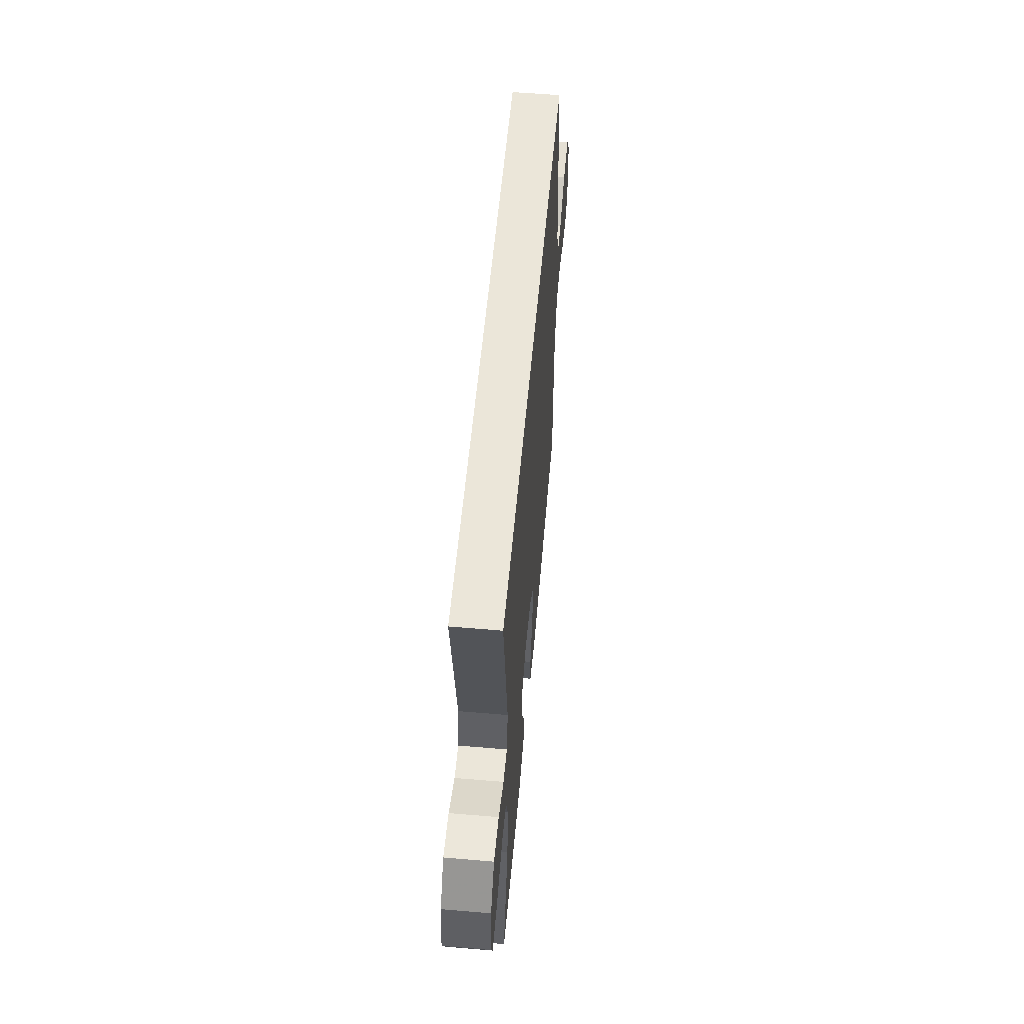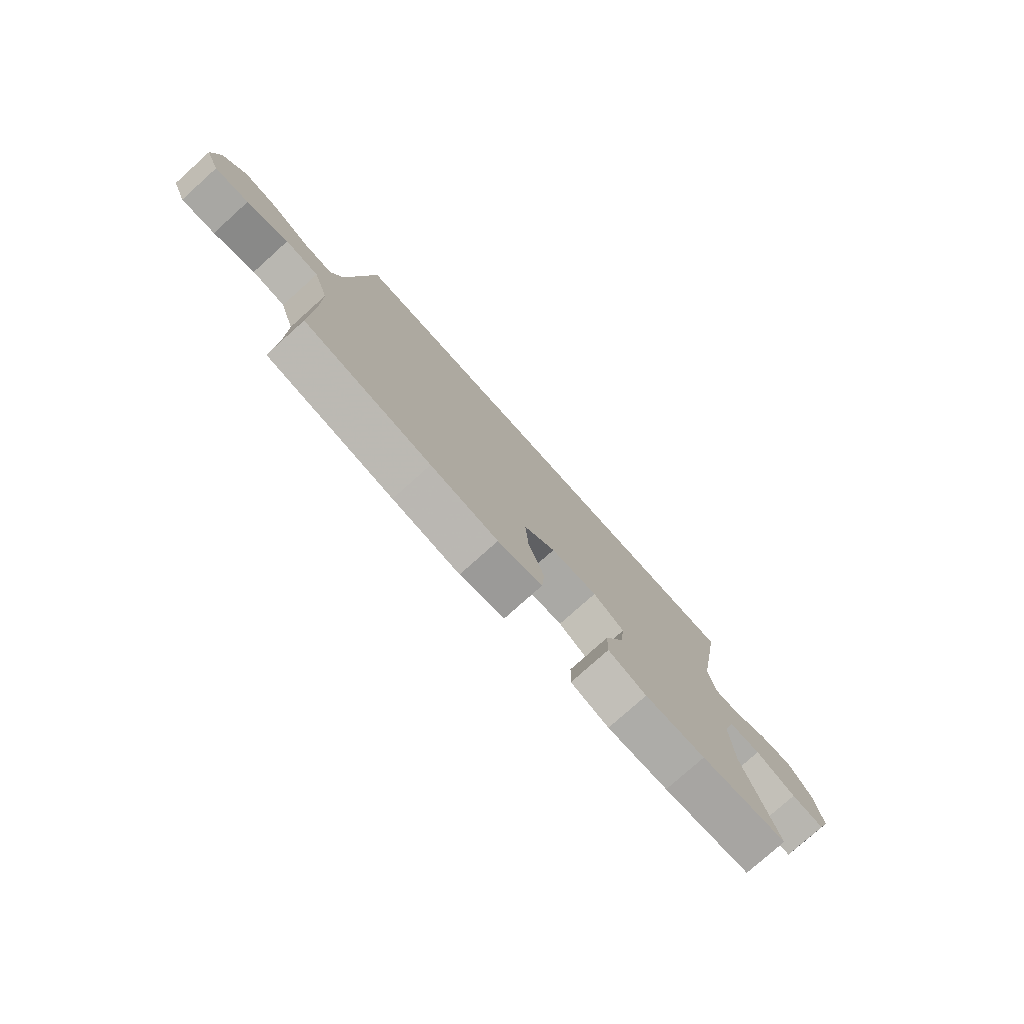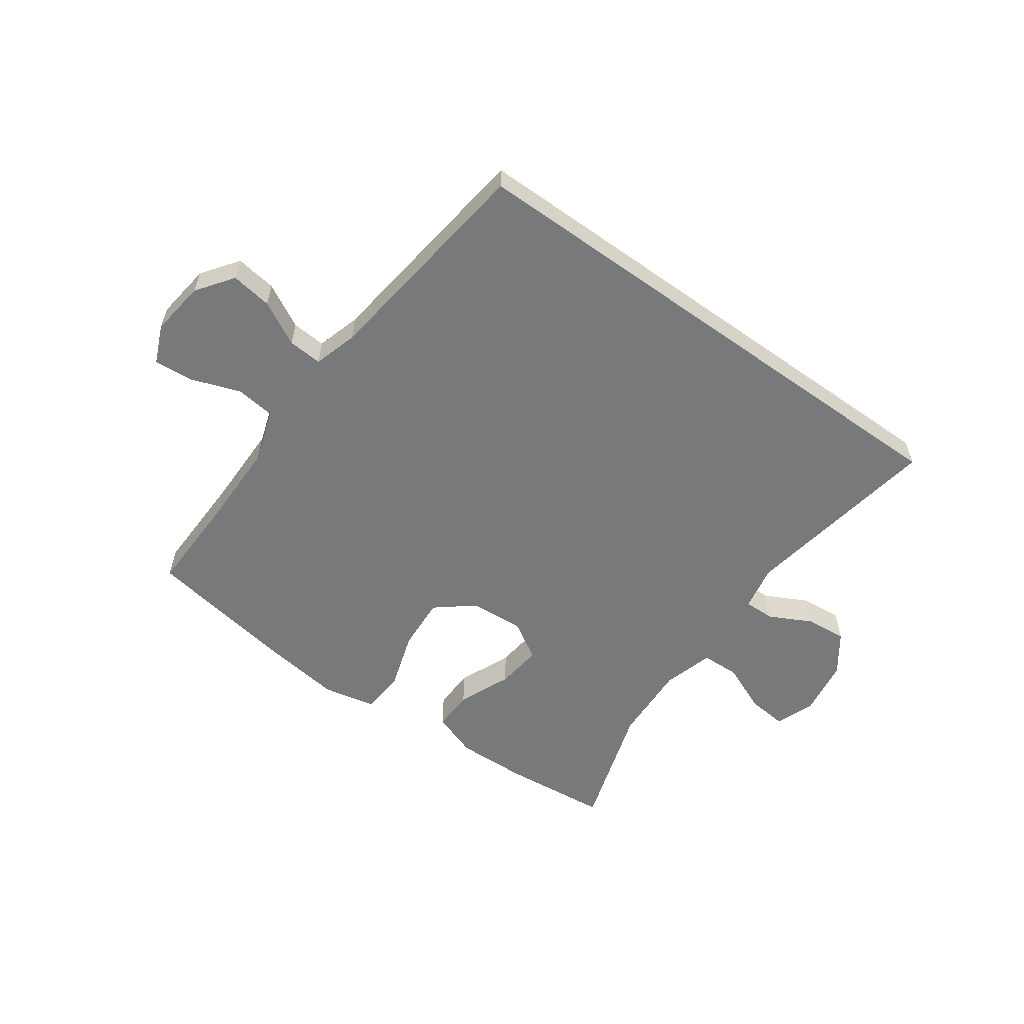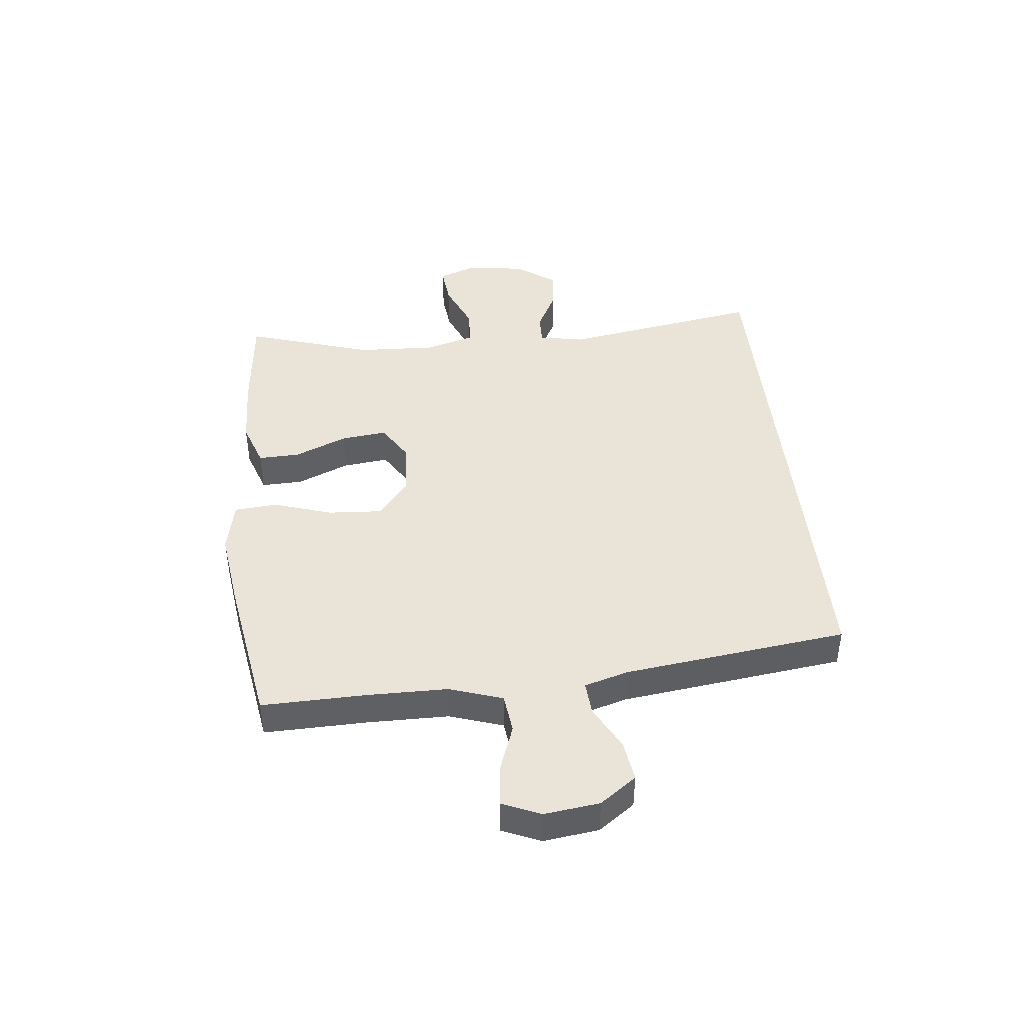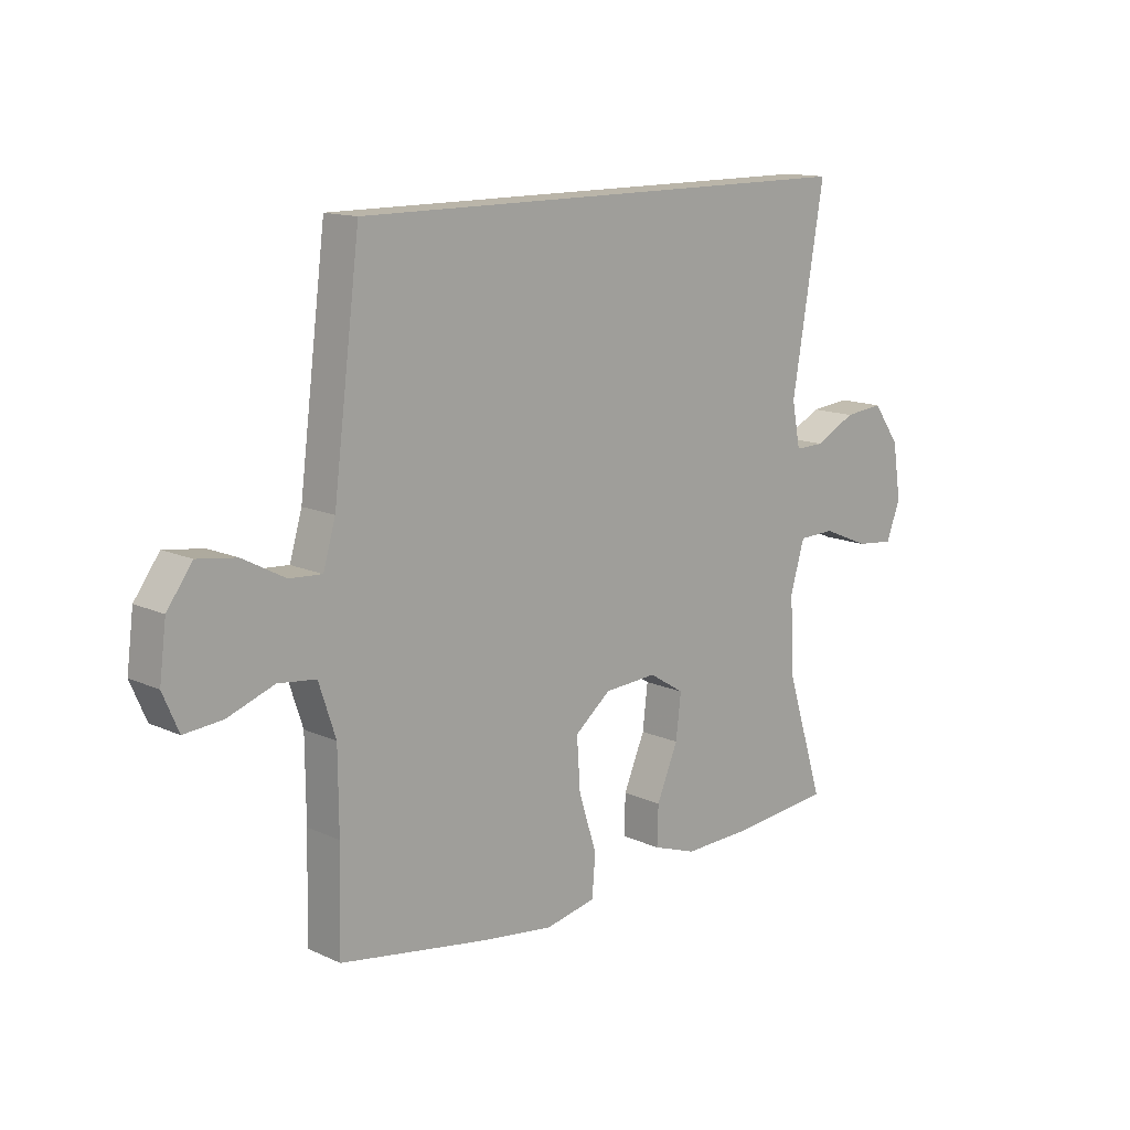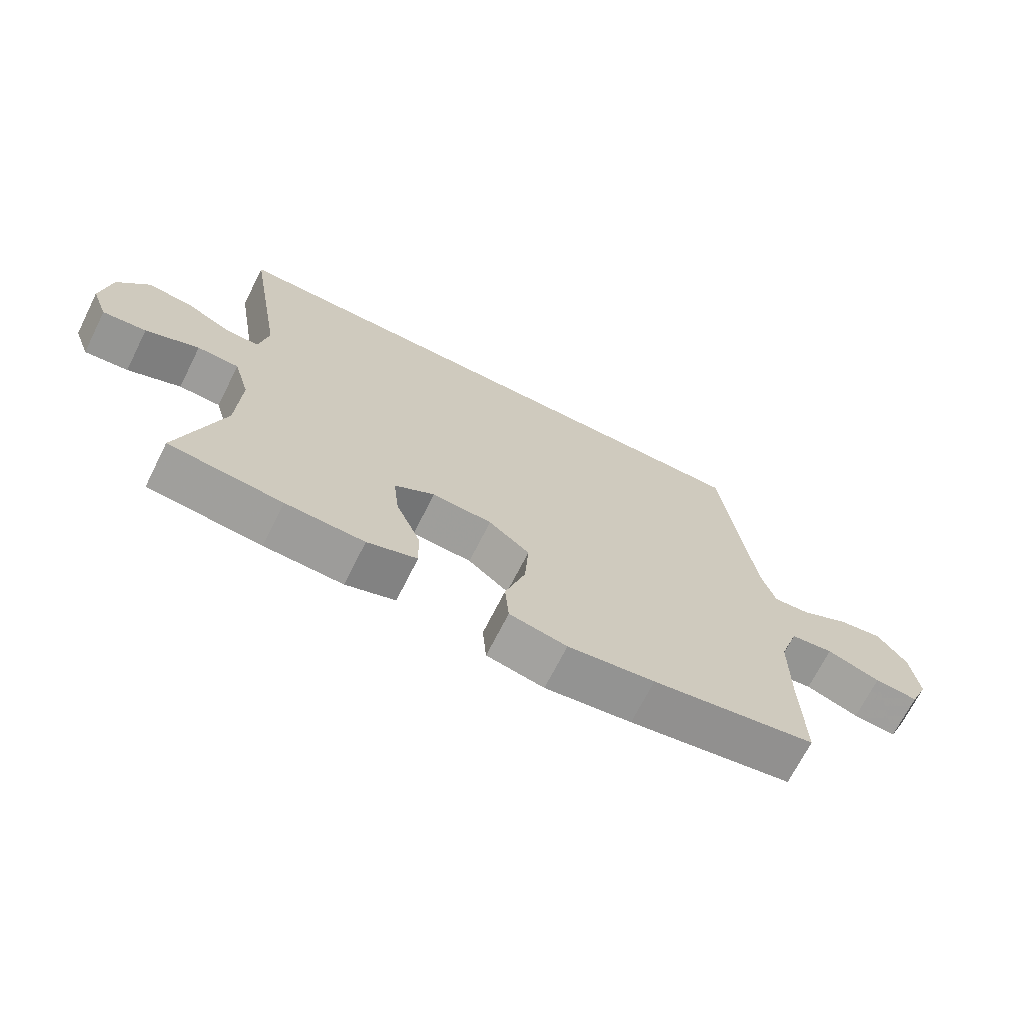
<metadata>
{"format":"obj","ext":"obj","renderer":"f3d","projection":"perspective","resolution":1024,"background":"white","views":[{"elev":57.3,"azim":95.1,"up":"+Z"},{"elev":-77.9,"azim":-48.1,"up":"+Z"},{"elev":-57.7,"azim":-35.6,"up":"+Y"},{"elev":43.3,"azim":-96.0,"up":"+Y"},{"elev":13.6,"azim":-44.4,"up":"+Z"},{"elev":-69.6,"azim":153.3,"up":"+Z"}]}
</metadata>
<code>
v -0.5 0.07 -0.5
v -0.496 0.07 -0.325
v -0.497 0.07 -0.186
v -0.527 0.07 -0.095
v -0.594 0.07 -0.087
v -0.677 0.07 -0.117
v -0.745 0.07 -0.123
v -0.773 0.07 -0.058
v -0.761 0.07 0.036
v -0.716 0.07 0.098
v -0.646 0.07 0.088
v -0.571 0.07 0.048
v -0.513 0.07 0.044
v -0.491 0.07 0.119
v -0.443 0.07 0.5
v 0.477 0.07 0.5
v 0.42 0.07 0.16
v 0.435 0.07 0.082
v 0.487 0.07 0.083
v 0.559 0.07 0.12
v 0.629 0.07 0.127
v 0.677 0.07 0.06
v 0.692 0.07 -0.038
v 0.667 0.07 -0.104
v 0.599 0.07 -0.097
v 0.516 0.07 -0.062
v 0.451 0.07 -0.064
v 0.426 0.07 -0.15
v 0.432 0.07 -0.284
v 0.5 0.07 -0.5
v 0.323 0.07 -0.518
v 0.2 0.07 -0.522
v 0.122 0.07 -0.495
v 0.124 0.07 -0.425
v 0.162 0.07 -0.335
v 0.171 0.07 -0.257
v 0.108 0.07 -0.218
v 0.014 0.07 -0.224
v -0.05 0.07 -0.276
v -0.044 0.07 -0.368
v -0.012 0.07 -0.468
v -0.018 0.07 -0.541
v -0.108 0.07 -0.56
v -0.244 0.07 -0.542
v -0.5 0 -0.5
v -0.496 0 -0.325
v -0.497 0 -0.186
v -0.527 0 -0.095
v -0.594 0 -0.087
v -0.677 0 -0.117
v -0.745 0 -0.123
v -0.773 0 -0.058
v -0.761 0 0.036
v -0.716 0 0.098
v -0.646 0 0.088
v -0.571 0 0.048
v -0.513 0 0.044
v -0.491 0 0.119
v -0.443 0 0.5
v 0.477 0 0.5
v 0.42 0 0.16
v 0.435 0 0.082
v 0.487 0 0.083
v 0.559 0 0.12
v 0.629 0 0.127
v 0.677 0 0.06
v 0.692 0 -0.038
v 0.667 0 -0.104
v 0.599 0 -0.097
v 0.516 0 -0.062
v 0.451 0 -0.064
v 0.426 0 -0.15
v 0.432 0 -0.284
v 0.5 0 -0.5
v 0.323 0 -0.518
v 0.2 0 -0.522
v 0.122 0 -0.495
v 0.124 0 -0.425
v 0.162 0 -0.335
v 0.171 0 -0.257
v 0.108 0 -0.218
v 0.014 0 -0.224
v -0.05 0 -0.276
v -0.044 0 -0.368
v -0.012 0 -0.468
v -0.018 0 -0.541
v -0.108 0 -0.56
v -0.244 0 -0.542
f 43 44 1 2
f 40 41 42 43
f 39 40 43 2
f 38 39 2 3
f 37 38 3 4
f 32 33 34 35
f 32 35 36
f 29 30 31 32
f 28 29 32 36
f 27 28 36 37
f 23 24 25 26
f 23 26 27
f 22 23 27
f 19 20 21 22
f 18 19 22 27
f 17 18 27 37
f 14 15 16 17
f 13 14 17 37
f 9 10 11 12
f 5 6 7 8
f 4 5 8 9
f 12 13 37
f 4 9 12 37
f 46 45 88 87
f 87 86 85 84
f 46 87 84 83
f 47 46 83 82
f 48 47 82 81
f 79 78 77 76
f 80 79 76
f 76 75 74 73
f 80 76 73 72
f 81 80 72 71
f 70 69 68 67
f 71 70 67
f 71 67 66
f 66 65 64 63
f 71 66 63 62
f 81 71 62 61
f 61 60 59 58
f 81 61 58 57
f 56 55 54 53
f 52 51 50 49
f 53 52 49 48
f 81 57 56
f 81 56 53 48
f 1 45 46 2
f 2 46 47 3
f 3 47 48 4
f 4 48 49 5
f 5 49 50 6
f 6 50 51 7
f 7 51 52 8
f 8 52 53 9
f 9 53 54 10
f 10 54 55 11
f 11 55 56 12
f 12 56 57 13
f 13 57 58 14
f 14 58 59 15
f 15 59 60 16
f 16 60 61 17
f 17 61 62 18
f 18 62 63 19
f 19 63 64 20
f 20 64 65 21
f 21 65 66 22
f 22 66 67 23
f 23 67 68 24
f 24 68 69 25
f 25 69 70 26
f 26 70 71 27
f 27 71 72 28
f 28 72 73 29
f 29 73 74 30
f 30 74 75 31
f 31 75 76 32
f 32 76 77 33
f 33 77 78 34
f 34 78 79 35
f 35 79 80 36
f 36 80 81 37
f 37 81 82 38
f 38 82 83 39
f 39 83 84 40
f 40 84 85 41
f 41 85 86 42
f 42 86 87 43
f 43 87 88 44
f 44 88 45 1

</code>
